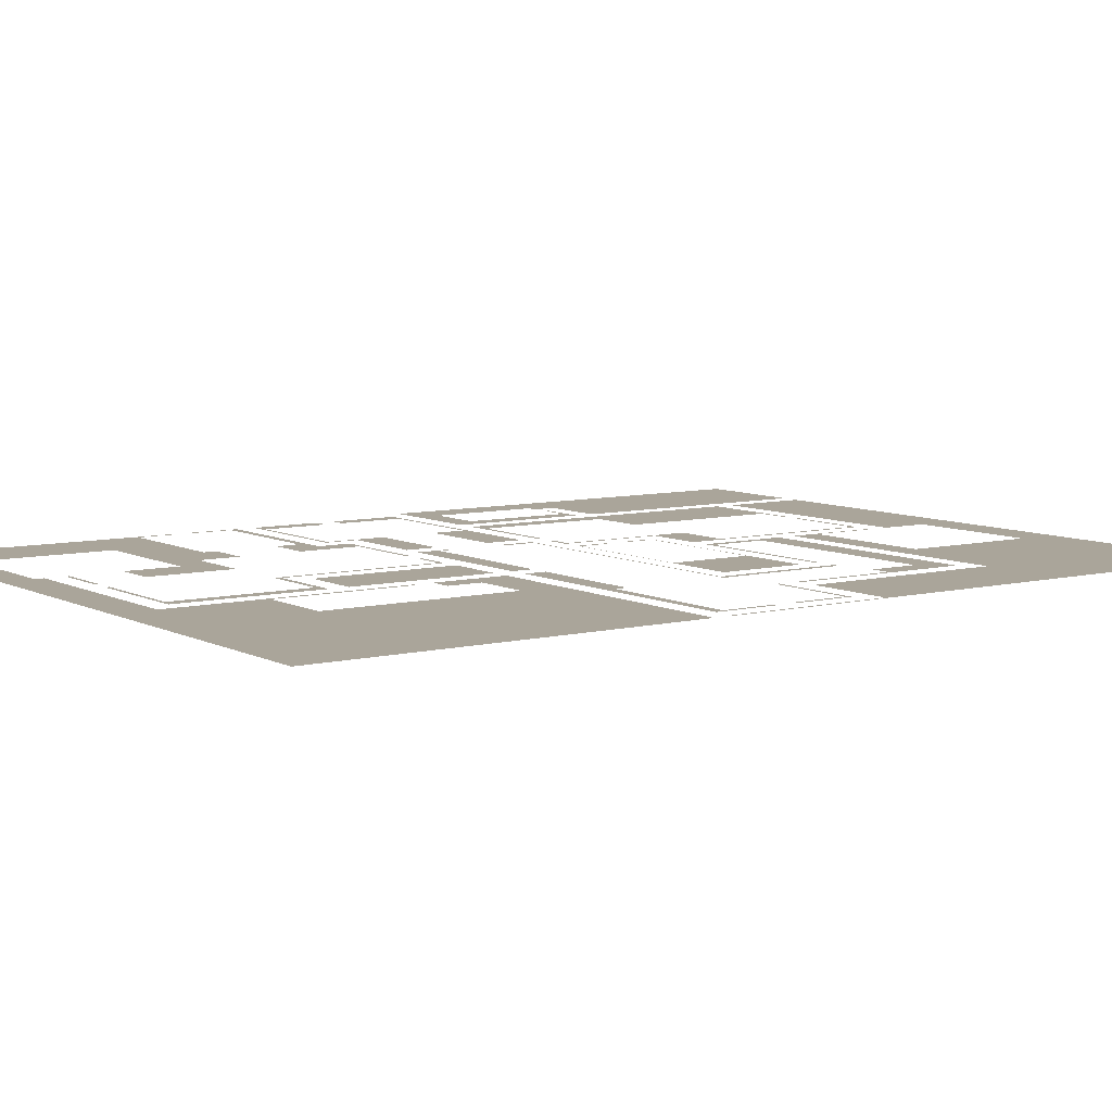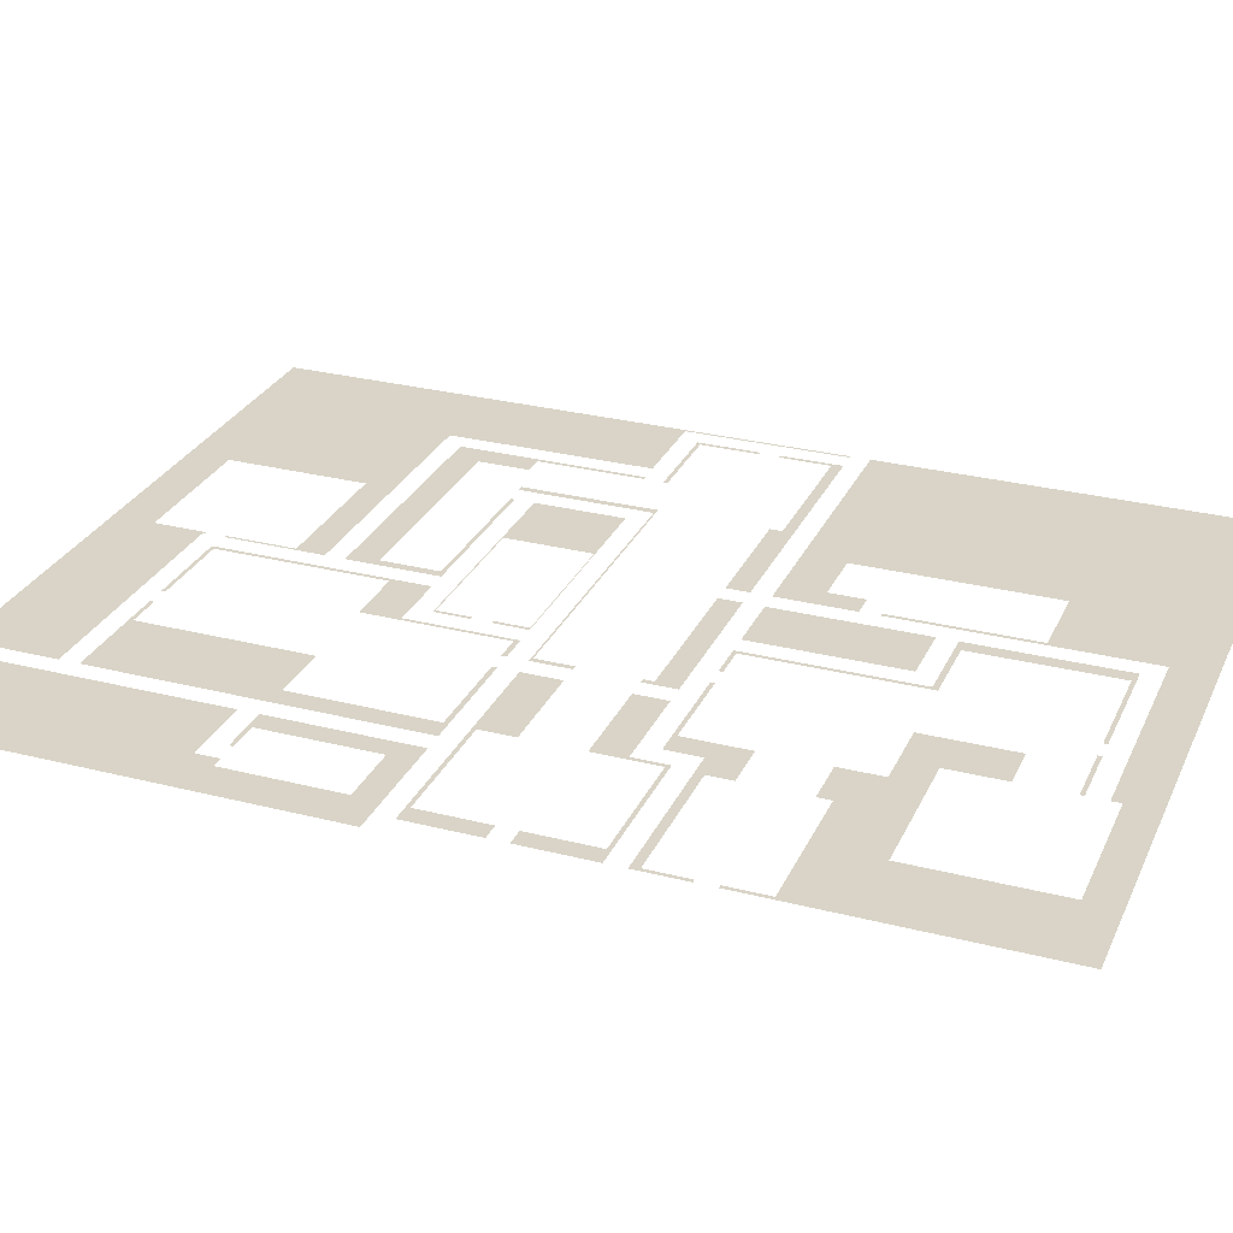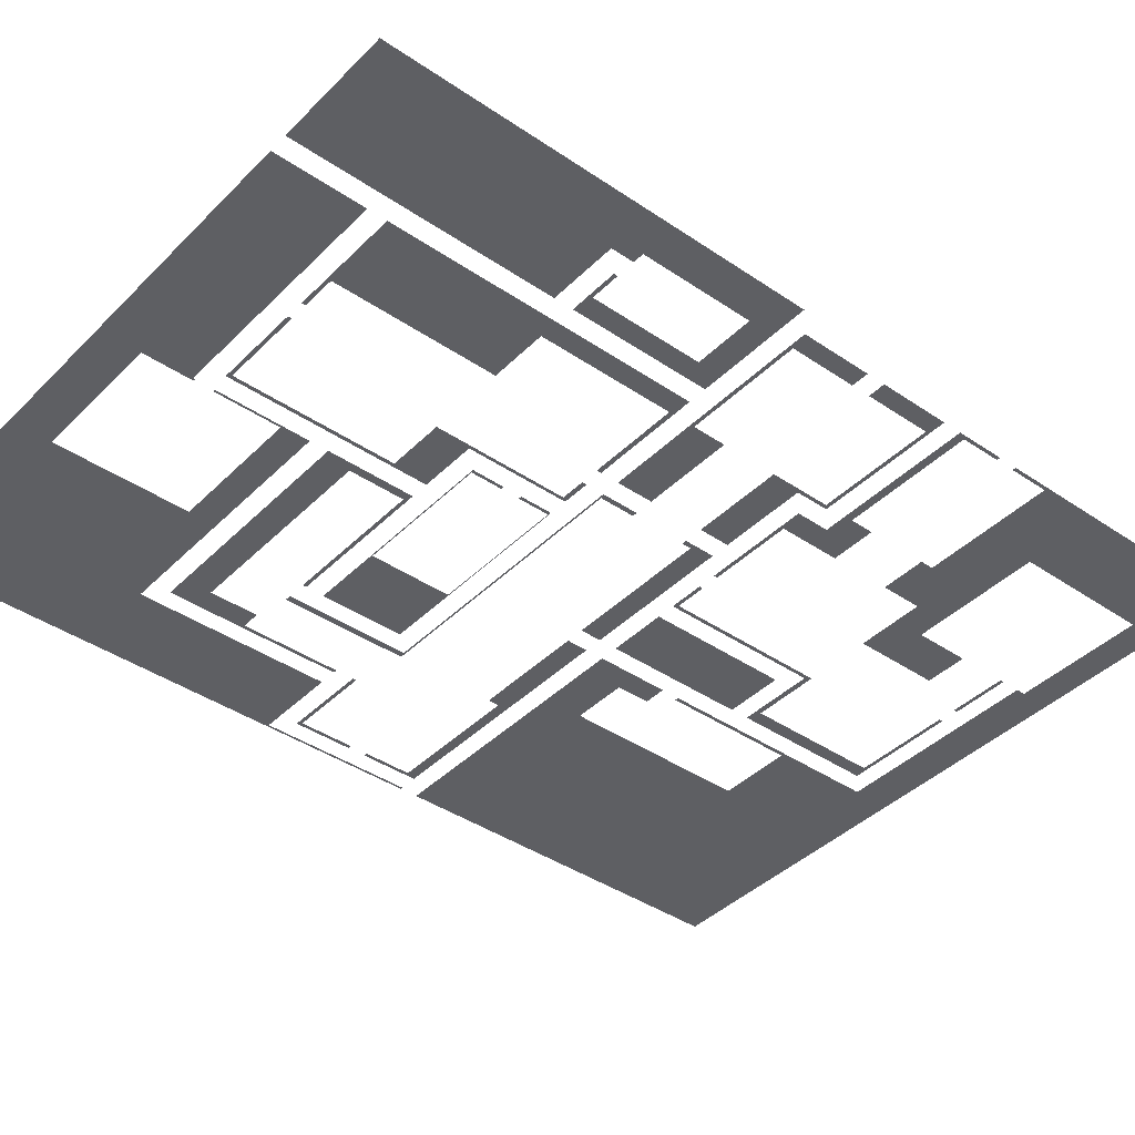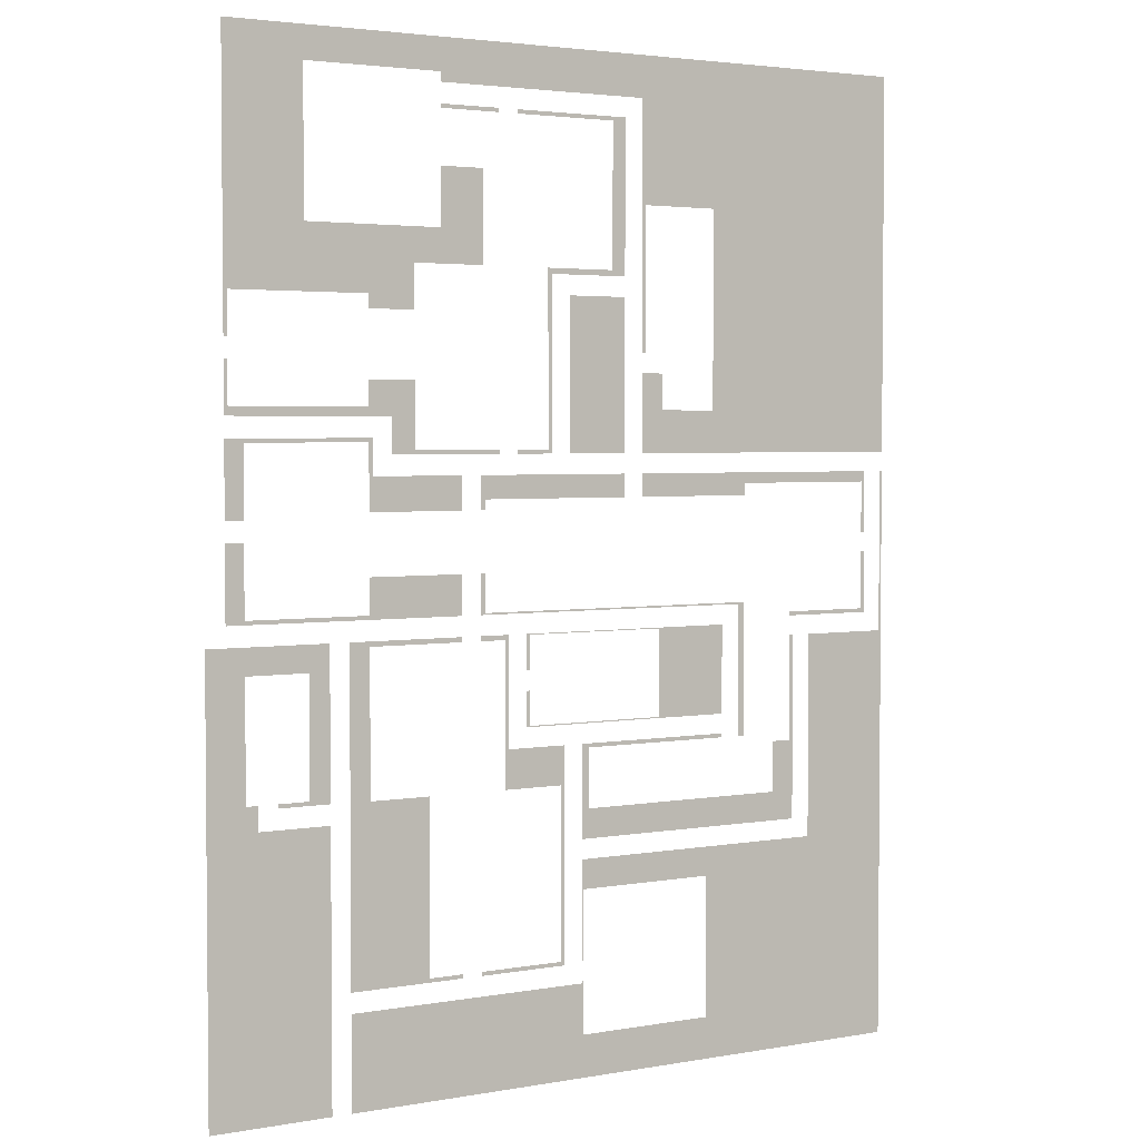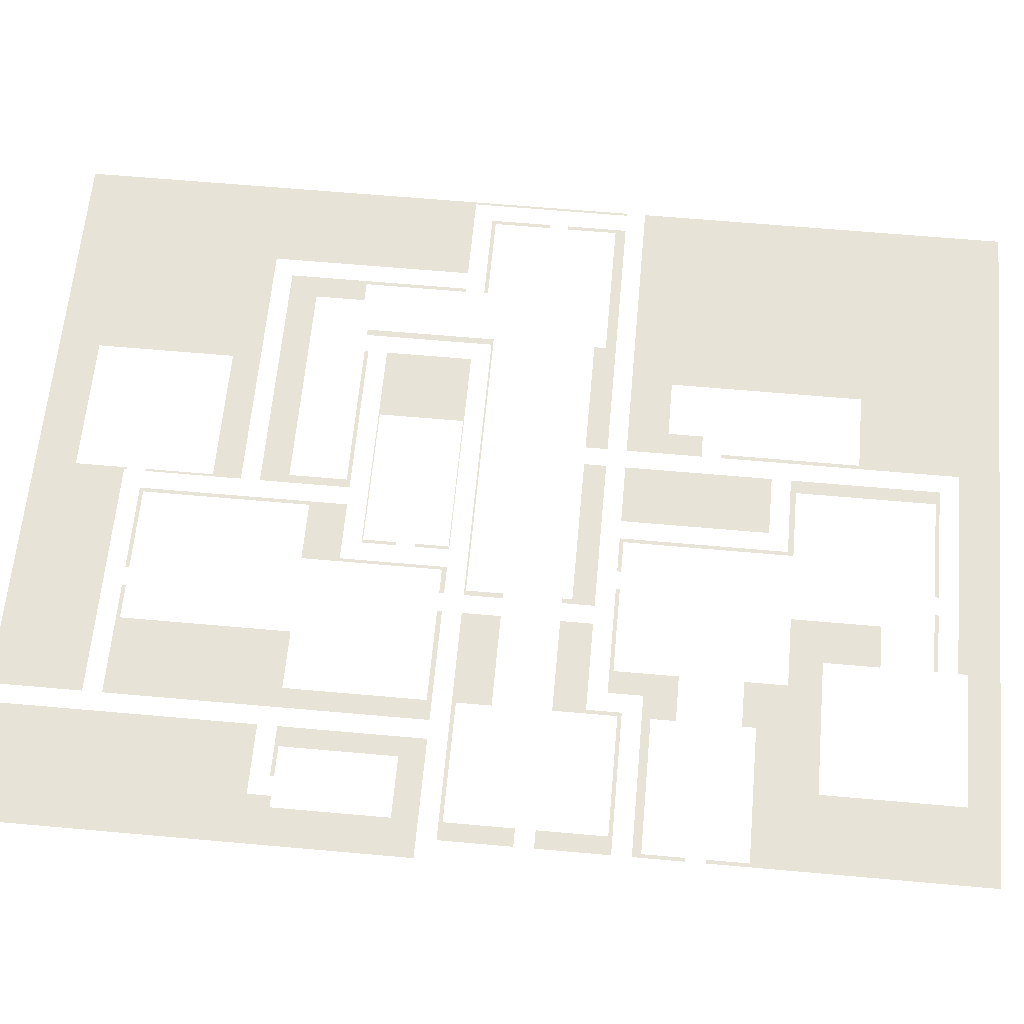
<metadata>
{"format":"obj","ext":"obj","renderer":"f3d","projection":"perspective","resolution":1024,"background":"white","views":[{"elev":7.6,"azim":54.8,"up":"+Y"},{"elev":28.4,"azim":-68.9,"up":"+Y"},{"elev":-40.5,"azim":-129.8,"up":"+Y"},{"elev":3.2,"azim":-31.1,"up":"+Z"},{"elev":62.6,"azim":-84.8,"up":"+Y"}]}
</metadata>
<code>
g Mesh1 Group2 Group1 Model
v 70.36 -2.888e-14 28.49
v 92.35 -2.888e-14 29.49
v 70.36 -2.888e-14 29.49
f 1 2 3
v 93.35 -2.888e-14 28.49
f 2 1 4
f 3 2 1
f 4 1 2
v 93.35 -2.915e-14 82.47
f 5 2 4
v 92.35 -2.888e-14 72.76
f 5 6 2
v 77.8 -2.942e-14 82.47
f 7 6 5
v 76.95 -2.888e-14 72.76
f 7 8 6
v 76.95 -2.888e-14 108.8
f 8 7 9
f 9 7 8
v 77.8 -2.915e-14 110
f 9 7 10
f 10 7 9
v 70.36 -2.888e-14 108.8
f 10 11 9
v 70.36 -2.888e-14 110
f 11 10 12
f 12 10 11
f 9 11 10
f 6 8 7
f 5 6 7
f 2 6 5
f 4 2 5
g Mesh2 Group2 Group1 Model
v 12.58 -3.465e-14 73.92
v 9.64 -3.171e-14 73.92
v 12.58 -3.465e-14 67.92
f 13 14 15
f 15 14 13
v 30.74 -2.888e-14 4.62e-14
f 14 16 15
v 0 -2.888e-14 4.62e-14
f 14 17 16
v 9.64 -3.214e-14 103.4
f 17 14 18
f 18 14 17
f 16 17 14
f 15 16 14
v 30.74 -3.465e-14 67.92
f 15 16 19
f 19 16 15
v -4.62e-14 -2.888e-14 110
f 18 20 17
v 30.74 -2.888e-14 110
f 20 18 21
f 21 18 20
v 25.53 -3.268e-14 103.4
f 21 18 22
f 22 18 21
v 25.53 -3.225e-14 73.92
f 21 22 23
f 23 22 21
v 30.74 -3.286e-14 72.92
f 23 24 21
v 17.58 -3.465e-14 73.92
f 25 24 23
v 17.58 -3.176e-14 72.92
f 24 25 26
f 26 25 24
f 23 24 25
f 21 24 23
f 17 20 18
g Mesh3 Group2 Group1 Model
v 98.96 -2.888e-14 29.09
v 98.96 -2.888e-14 46.7
v 98.35 -2.888e-14 29.09
f 27 28 29
f 29 28 27
v 98.35 -2.888e-14 54.09
f 28 30 29
v 166.7 -2.888e-14 54.09
f 30 28 31
f 31 28 30
v 135 -2.888e-14 46.7
f 31 28 32
f 32 28 31
v 135 -2.888e-14 10.7
f 31 32 33
f 33 32 31
v 190 -2.888e-14 9.24e-14
f 33 34 31
v 98.96 -2.888e-14 10.7
f 35 34 33
v 35.74 -2.888e-14 4.62e-14
f 35 36 34
v 98.35 -2.888e-14 23.49
f 37 36 35
v 35.74 -2.888e-14 23.49
f 36 37 38
f 38 37 36
f 35 36 37
f 34 36 35
f 33 34 35
f 31 34 33
v 189.4 -2.888e-14 106.5
f 31 34 39
f 39 34 31
v 189.4 -2.888e-14 148.2
f 39 34 40
f 40 34 39
v 190 -2.888e-14 148.2
f 40 34 41
f 41 34 40
v 166.7 -2.888e-14 106.5
f 39 42 31
f 31 42 39
v 98.35 -2.888e-14 24.09
f 37 35 43
f 43 35 37
v 98.96 -2.888e-14 24.09
f 43 35 44
f 44 35 43
f 29 30 28
g Mesh4 Group2 Group1 Model
v 5 -2.888e-14 162
v 5.937 -2.888e-14 164.2
v 5 -2.906e-14 174.7
f 45 46 47
v 46.95 -2.888e-14 162
f 46 45 48
f 47 46 45
v 5.937 -2.924e-14 174.7
f 47 46 49
f 49 46 47
f 48 45 46
v 40.95 -2.888e-14 164.2
f 46 48 50
f 50 48 46
v 52.93 -2.888e-14 170.4
f 51 50 48
v 40.95 -2.888e-14 170.4
f 50 51 52
f 52 51 50
f 48 50 51
v 46.95 -2.888e-14 153.2
f 51 48 53
f 53 48 51
v 52.93 -2.888e-14 154.2
f 51 53 54
f 54 53 51
v 75.5 -2.934e-14 153.2
f 55 54 53
v 75.5 -2.914e-14 154.2
f 54 55 56
f 53 54 55
f 56 55 54
g Mesh5 Group2 Group1 Model
v 71.67 -2.888e-14 139.9
v 70.36 -2.888e-14 148.2
v 70.36 -2.888e-14 139.9
f 57 58 59
v 71.67 -2.888e-14 142.4
f 58 57 60
f 59 58 57
f 60 57 58
v 110.7 -2.888e-14 148.2
f 58 60 61
f 61 60 58
v 110.7 -2.888e-14 142.4
f 61 60 62
f 62 60 61
g Mesh6 Group2 Group1 Model
v 35.74 -2.888e-14 28.49
v 40.95 -2.888e-14 72.76
v 40.95 -2.888e-14 108.8
f 63 64 65
v 56.35 -2.888e-14 29.49
f 64 63 66
f 65 64 63
f 66 63 64
v 65.36 -2.888e-14 28.49
f 66 63 67
f 67 63 66
v 65.36 -2.888e-14 29.49
f 66 67 68
f 68 67 66
v 56.35 -2.888e-14 72.76
f 64 66 69
f 69 66 64
v 35.74 -2.888e-14 110
f 65 70 63
v 65.36 -2.888e-14 110
f 70 65 71
f 71 65 70
v 65.36 -2.888e-14 108.8
f 71 65 72
f 72 65 71
f 63 70 65
g Mesh7 Group2 Group1 Model
v 5 -2.888e-14 115
v 9.64 -2.888e-14 116
v 5 -3.29e-14 133.5
f 73 74 75
v 65.36 -2.888e-14 115
f 74 73 76
f 75 74 73
v 9.64 -3.465e-14 133.5
f 75 74 77
f 77 74 75
f 76 73 74
v 40.95 -2.888e-14 116
f 74 76 78
f 78 76 74
v 65.36 -2.888e-14 124.9
f 78 76 79
f 79 76 78
v 40.95 -2.888e-14 124.9
f 79 80 78
f 78 80 79
g Mesh8 Group2 Group1 Model
v 110.7 -2.888e-14 153.2
v 94.93 -2.888e-14 191.2
v 94.93 -2.888e-14 153.2
f 81 82 83
v 110.7 -2.888e-14 191.2
f 82 81 84
f 83 82 81
f 84 81 82
g Mesh9 Group2 Group1 Model
v 40.95 -2.888e-14 139.9
v 41.95 -2.888e-14 148.2
v 40.95 -2.888e-14 156
f 85 86 87
v 65.36 -2.888e-14 139.9
f 86 85 88
f 87 86 85
v 41.95 -2.888e-14 157
f 89 87 86
v 9.64 -2.888e-14 156
f 89 90 87
v 5 -2.888e-14 157
f 91 90 89
v 9.64 -3.465e-14 138.5
f 91 92 90
v 5 -3.176e-14 138.5
f 92 91 93
f 93 91 92
f 90 92 91
f 89 90 91
f 87 90 89
f 86 87 89
f 88 85 86
v 65.36 -2.888e-14 148.2
f 86 88 94
f 94 88 86
g Mesh10 Group2 Group1 Model
v 89.93 -2.888e-14 153.2
v 80.5 -2.896e-14 154.2
v 80.5 -2.903e-14 153.2
f 95 96 97
v 88.93 -2.888e-14 154.2
f 96 95 98
f 97 96 95
f 98 95 96
v 88.93 -2.932e-14 197.6
f 98 95 99
f 99 95 98
v 89.93 -2.888e-14 196.2
f 99 95 100
f 100 95 99
v 107.1 -2.96e-14 197.6
f 100 101 99
v 110.7 -2.888e-14 196.2
f 101 100 102
f 99 101 100
f 102 100 101
v 110.7 -2.888e-14 234.6
f 101 102 103
f 103 102 101
v 107.1 -2.96e-14 233.6
f 103 104 101
v 80.5 -2.916e-14 234.6
f 105 104 103
v 80.5 -2.903e-14 233.6
f 104 105 106
f 106 105 104
f 103 104 105
f 101 104 103
g Mesh11 Group2 Group1 Model
v 160.7 -2.888e-14 111.5
v 183.4 -2.888e-14 112.5
v 160.7 -3.032e-14 112.5
f 107 108 109
v 184.4 -2.888e-14 111.5
f 108 107 110
f 109 108 107
f 110 107 108
v 184.4 -2.864e-14 127.4
f 111 108 110
v 183.4 -2.888e-14 127.4
f 108 111 112
f 112 111 108
f 110 108 111
g Mesh12 Group2 Group1 Model
v 83.64 -2.888e-14 101.3
v 82.8 -2.912e-14 110
v 82.8 -2.902e-14 101.3
f 113 114 115
v 83.64 -2.888e-14 109.8
f 114 113 116
f 115 114 113
f 116 113 114
v 139.7 -2.888e-14 110
f 116 117 114
v 120.6 -2.888e-14 109.8
f 117 116 118
f 114 117 116
f 118 116 117
v 120.6 -2.888e-14 87.76
f 117 118 119
f 119 118 117
v 139.7 -2.888e-14 87.47
f 119 120 117
v 83.64 -2.888e-14 87.76
f 121 120 119
v 82.8 -2.912e-14 87.47
f 121 122 120
v 82.8 -2.918e-14 96.26
f 122 121 123
f 123 121 122
v 83.64 -2.924e-14 96.26
f 124 123 121
f 121 123 124
f 120 122 121
f 119 120 121
f 117 120 119
g Mesh13 Group2 Group1 Model
v 161.7 -2.888e-14 59.09
v 100.5 -2.96e-14 66.47
v 98.35 -2.888e-14 59.09
f 125 126 127
v 155.5 -2.96e-14 66.47
f 126 125 128
f 127 126 125
v 100.5 -2.96e-14 81.47
f 129 127 126
v 98.35 -2.888e-14 82.47
f 129 130 127
v 139.7 -3.176e-14 82.47
f 130 129 131
f 131 129 130
v 139.7 -3.465e-14 81.47
f 131 129 132
f 132 129 131
f 127 130 129
f 126 127 129
f 128 125 126
v 155.5 -2.888e-14 79.47
f 128 125 133
f 133 125 128
v 160.7 -2.888e-14 79.47
f 133 125 134
f 134 125 133
v 160.7 -2.888e-14 106.5
f 134 125 135
f 135 125 134
v 161.7 -2.888e-14 106.5
f 135 125 136
f 136 125 135
g Mesh14 Group2 Group1 Model
v 136.7 -2.888e-14 142.4
v 115.7 -2.888e-14 148.2
v 115.7 -2.888e-14 142.4
f 137 138 139
v 146.4 -2.888e-14 145.5
f 138 137 140
f 139 138 137
f 140 137 138
v 146.4 -2.96e-14 142.4
f 140 137 141
f 141 137 140
v 184.4 -2.888e-14 148.2
f 138 140 142
f 142 140 138
v 183.4 -2.888e-14 145.5
f 142 140 143
f 143 140 142
v 183.4 -2.888e-14 132.4
f 142 143 144
f 144 143 142
v 184.4 -2.868e-14 132.4
f 142 144 145
f 145 144 142
g Mesh15 Group2 Group1 Model
v 71.13 -2.96e-14 233.6
v 59.86 -2.888e-14 234.6
v 59.86 -2.96e-14 233.6
f 146 147 148
v 75.5 -2.911e-14 234.6
f 147 146 149
f 148 147 146
f 149 146 147
v 75.5 -2.934e-14 233.6
f 149 146 150
f 150 146 149
g Mesh16 Group2 Group1 Model
v 70.36 -2.888e-14 115
v 71.67 -2.888e-14 115.4
v 70.36 -2.888e-14 124.9
f 151 152 153
v 144.7 -2.888e-14 115
f 152 151 154
f 153 152 151
v 71.67 -2.888e-14 124.9
f 155 153 152
f 152 153 155
f 154 151 152
v 136.7 -2.888e-14 115.4
f 152 154 156
f 156 154 152
v 146.4 -2.96e-14 115.4
f 156 154 157
f 157 154 156
v 144.7 -3.465e-14 81.47
f 157 154 158
f 158 154 157
v 146.4 -2.843e-14 81.47
f 157 158 159
f 159 158 157
g Mesh17 Group2 Group1 Model
v 5.937 -2.888e-14 179.7
v 5.937 -2.888e-14 190.2
v 5 -2.896e-14 179.7
f 160 161 162
f 162 161 160
v 5 -2.888e-14 250
f 161 163 162
v 24.86 -2.31e-14 242
f 164 163 161
v 190 -2.888e-14 250
f 163 164 165
f 165 164 163
v 59.86 -2.31e-14 242
f 165 164 166
f 166 164 165
v 59.86 -2.888e-14 239.6
f 165 166 167
f 167 166 165
v 115.7 -2.888e-14 239.6
f 165 167 168
f 168 167 165
v 116.7 -2.901e-14 213.7
f 165 168 169
f 169 168 165
v 115.7 -2.888e-14 177.7
f 169 168 170
f 170 168 169
v 116.7 -2.888e-14 178.7
f 169 170 171
f 171 170 169
v 116.7 -2.888e-14 177.7
f 172 171 170
f 170 171 172
v 136.7 -2.901e-14 213.7
f 165 169 173
f 173 169 165
v 136.7 -2.897e-14 163.7
f 165 173 174
f 174 173 165
v 190 -2.888e-14 153.2
f 174 175 165
v 123.6 -2.888e-14 163.7
f 176 175 174
v 121.7 -2.896e-14 163.7
f 177 175 176
v 115.7 -2.888e-14 153.2
f 177 178 175
v 115.7 -2.888e-14 172.7
f 178 177 179
f 179 177 178
v 121.7 -2.888e-14 172.7
f 179 177 180
f 180 177 179
f 175 178 177
f 176 175 177
f 174 175 176
f 165 175 174
f 161 163 164
f 162 163 161
v 24.86 -2.888e-14 206
f 161 181 164
v 40.94 -2.888e-14 190.2
f 181 161 182
f 164 181 161
f 182 161 181
v 59.86 -2.888e-14 206
f 181 182 183
f 183 182 181
v 52.93 -2.932e-14 197.6
f 183 182 184
f 184 182 183
v 52.93 -2.888e-14 186.7
f 182 185 184
v 40.94 -2.888e-14 186.7
f 185 182 186
f 186 182 185
f 184 185 182
v 71.13 -2.96e-14 197.6
f 183 184 187
f 187 184 183
v 71.13 -2.96e-14 220.3
f 183 187 188
f 188 187 183
v 59.86 -2.31e-14 220.3
f 188 189 183
f 183 189 188
g Mesh18 Group2 Group1 Model
l 88 85
l 94 88
l 94 86
l 86 89
l 89 91
l 93 91
l 92 93
l 92 90
l 87 90
l 87 85
g Mesh19 Group2 Group1 Model
l 113 116
l 113 115
l 114 115
l 114 117
l 120 117
l 122 120
l 123 122
l 124 123
l 121 124
l 119 121
l 118 119
l 116 118
g Mesh20 Group2 Group1 Model
l 39 42
l 40 39
l 41 40
l 34 41
l 36 34
l 38 36
l 37 38
l 37 43
l 44 43
v 98.96 -2.888e-14 24.09
l 190 44
l 35 44
l 33 35
l 32 33
l 28 32
l 27 28
l 27 29
l 29 30
l 31 30
l 42 31
v 167.2 -2.888e-14 54.09
l 31 191
g Mesh21 Group2 Group1 Model
l 15 19
l 13 15
l 13 14
l 14 18
l 22 18
l 22 23
l 23 25
l 26 25
l 26 24
l 24 21
l 21 20
l 17 20
l 17 16
l 16 19
g Mesh22 Group2 Group1 Model
l 151 154
l 151 153
l 153 155
l 155 152
l 156 152
l 157 156
l 159 157
l 158 159
l 158 154
g Mesh23 Group2 Group1 Model
l 142 138
l 142 145
l 144 145
l 143 144
l 140 143
l 141 140
l 137 141
l 139 137
l 139 138
g Mesh24 Group2 Group1 Model
v 123.6 -2.888e-14 163.7
l 176 192
l 176 177
l 174 176
l 173 174
l 173 169
l 169 171
l 171 172
l 172 170
l 168 170
l 167 168
l 167 166
l 166 164
l 164 181
l 181 183
l 183 189
l 188 189
l 188 187
l 187 184
l 184 185
l 186 185
l 182 186
l 182 161
l 161 160
l 160 162
l 162 163
l 165 163
l 175 165
l 178 175
l 179 178
l 180 179
l 177 180
g Mesh25 Group2 Group1 Model
l 150 146
l 150 149
l 149 147
l 148 147
l 148 146
g Mesh26 Group2 Group1 Model
l 83 82
l 83 81
l 84 81
l 82 84
g Mesh27 Group2 Group1 Model
l 72 65
l 71 72
l 70 71
l 70 63
l 67 63
l 68 67
l 66 68
l 69 66
l 69 64
l 64 65
g Mesh28 Group2 Group1 Model
l 99 101
l 98 99
l 98 96
l 97 96
l 97 95
l 95 100
l 102 100
l 103 102
l 103 105
l 106 105
l 104 106
l 101 104
g Mesh29 Group2 Group1 Model
l 74 77
l 78 74
l 80 78
l 80 79
l 79 76
l 76 73
l 73 75
l 77 75
g Mesh30 Group2 Group1 Model
l 60 57
l 62 60
l 62 61
l 61 58
l 59 58
l 57 59
g Mesh31 Group2 Group1 Model
l 108 109
l 112 108
l 112 111
l 111 110
l 107 110
l 109 107
g Mesh32 Group2 Group1 Model
l 49 46
l 49 47
l 45 47
l 48 45
l 48 53
l 53 55
l 56 55
l 56 54
l 51 54
l 51 52
l 52 50
l 46 50
g Mesh33 Group2 Group1 Model
l 129 132
l 126 129
l 128 126
l 133 128
l 134 133
l 135 134
l 135 136
l 136 125
l 125 127
l 127 130
l 130 131
l 132 131
g Mesh34 Group2 Group1 Model
l 7 5
l 7 10
l 12 10
l 11 12
l 9 11
l 8 9
l 8 6
l 6 2
l 3 2
l 1 3
l 1 4
l 4 5

</code>
